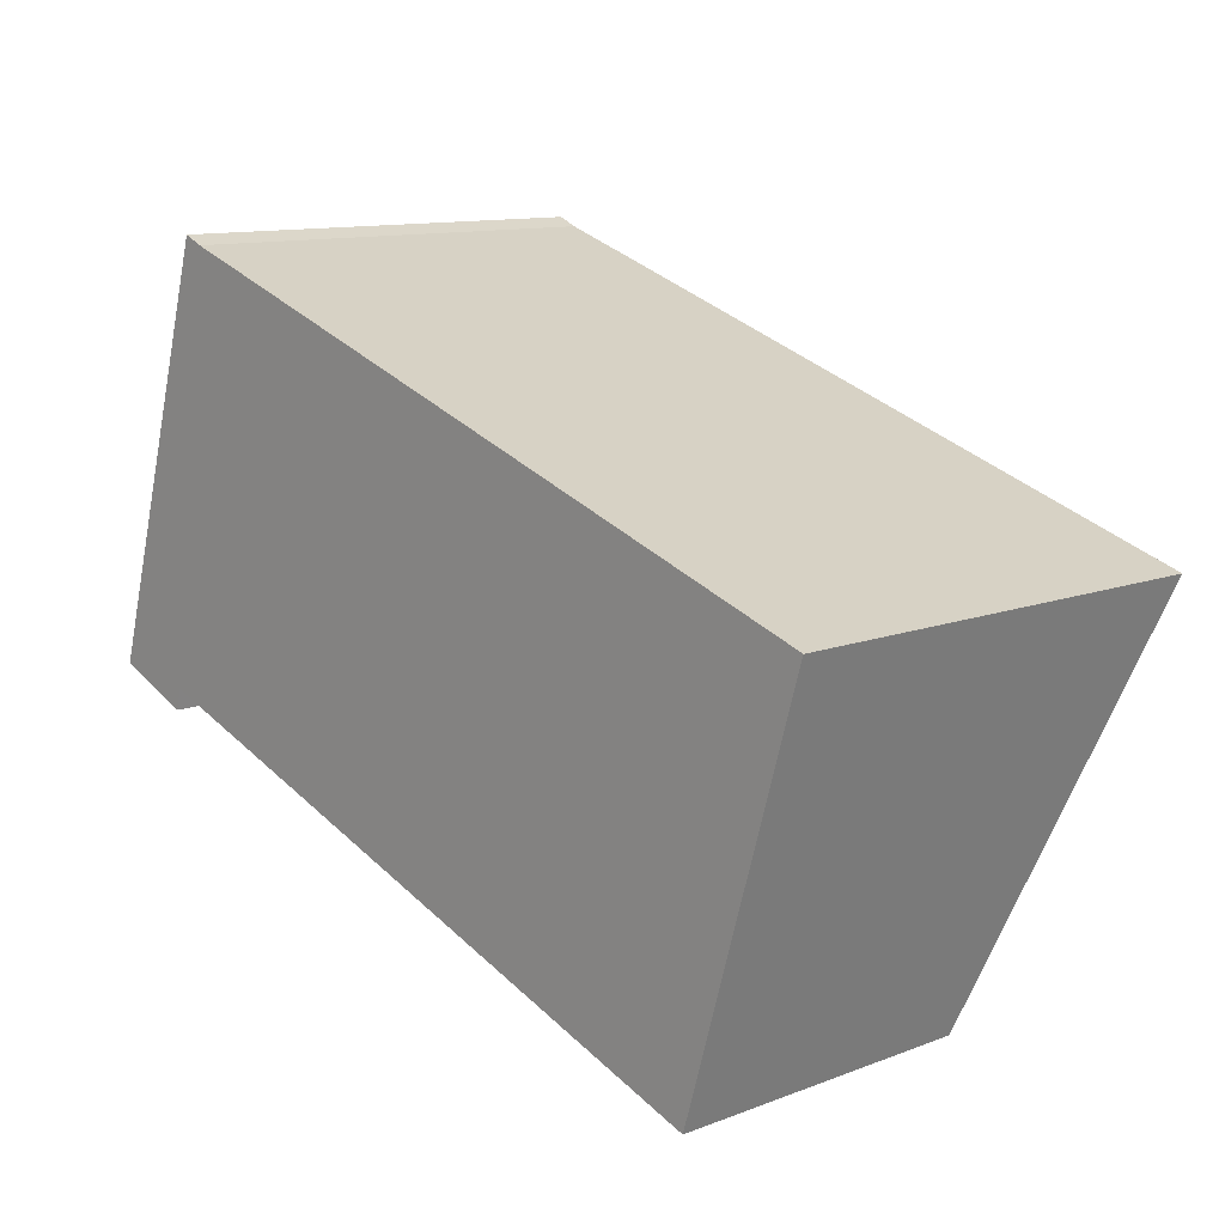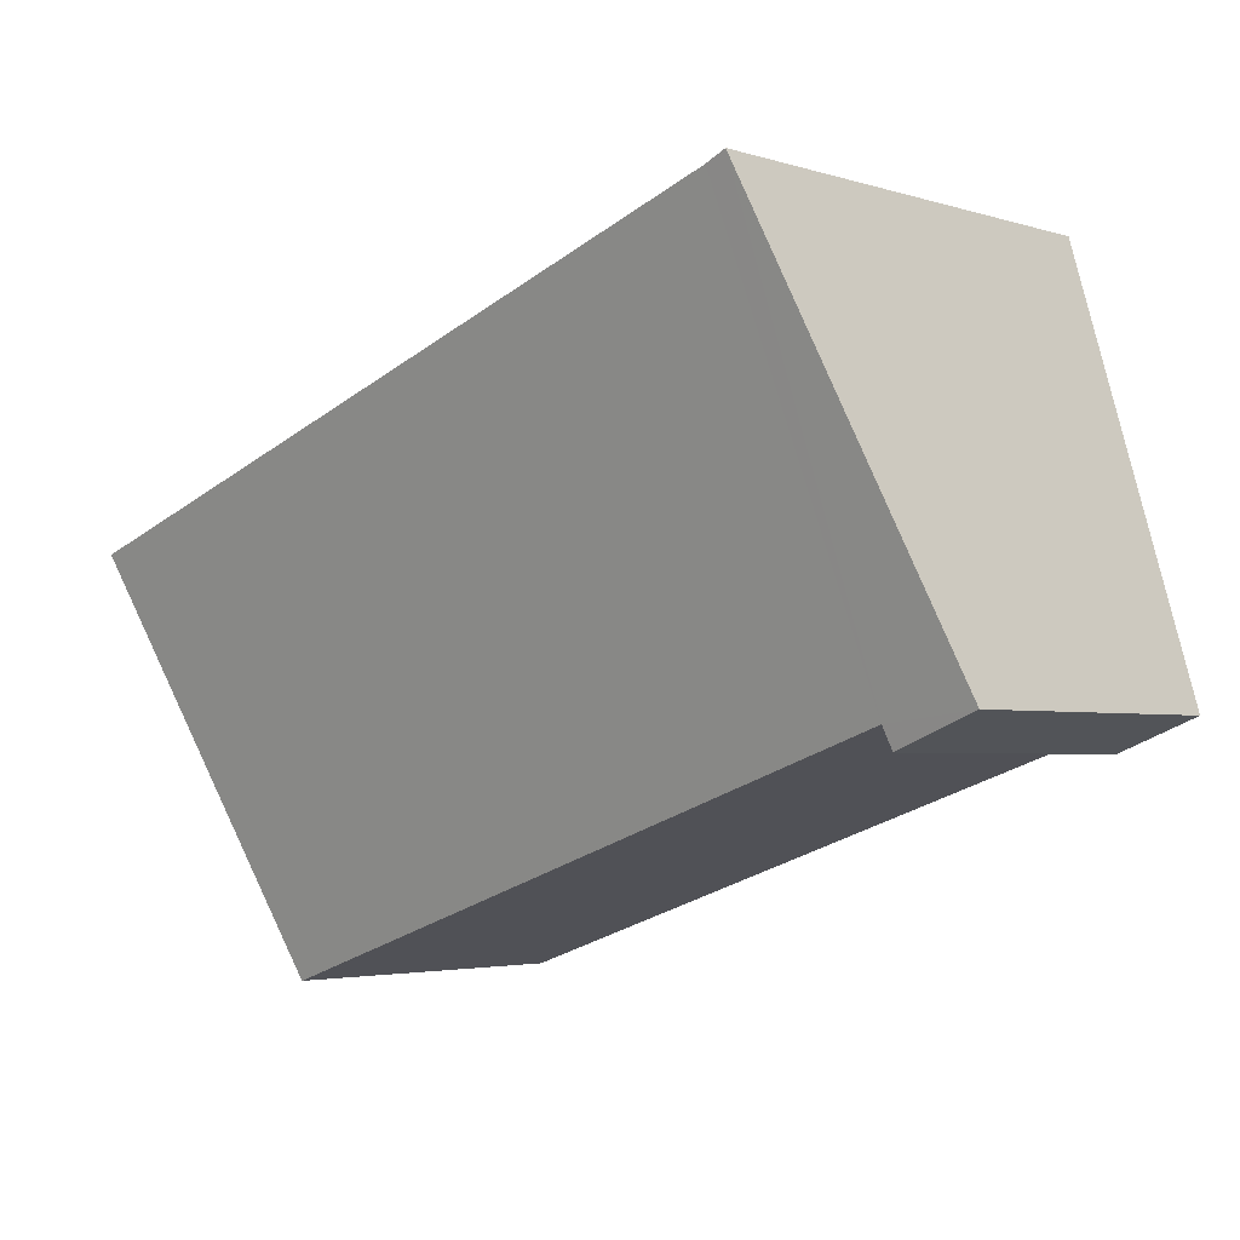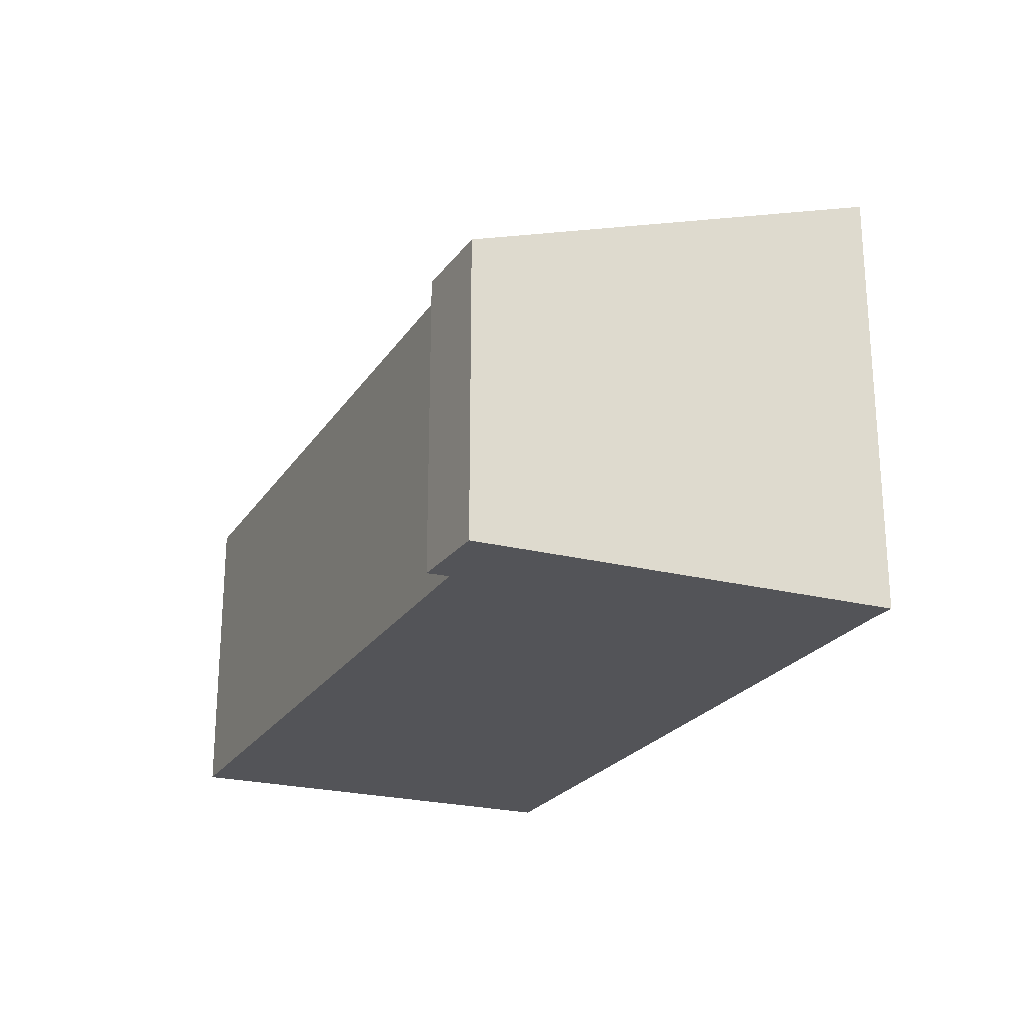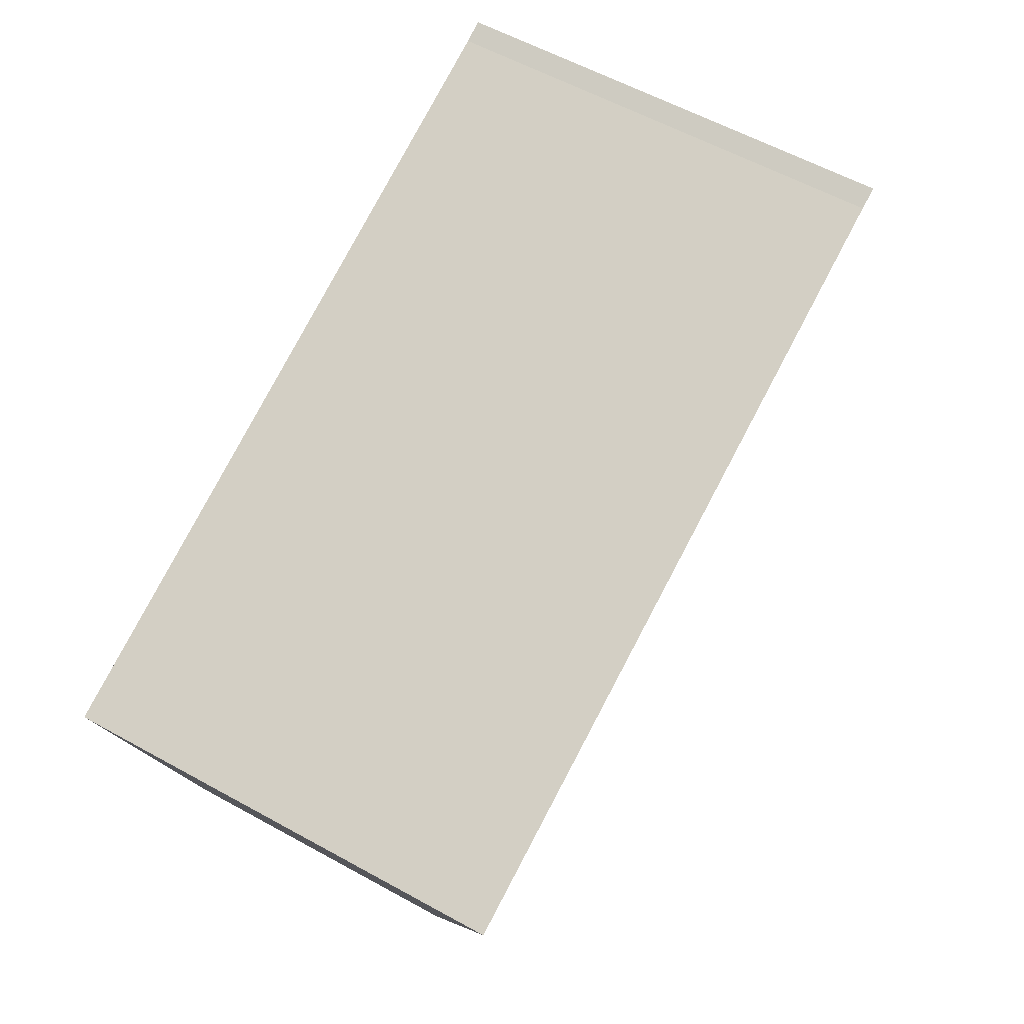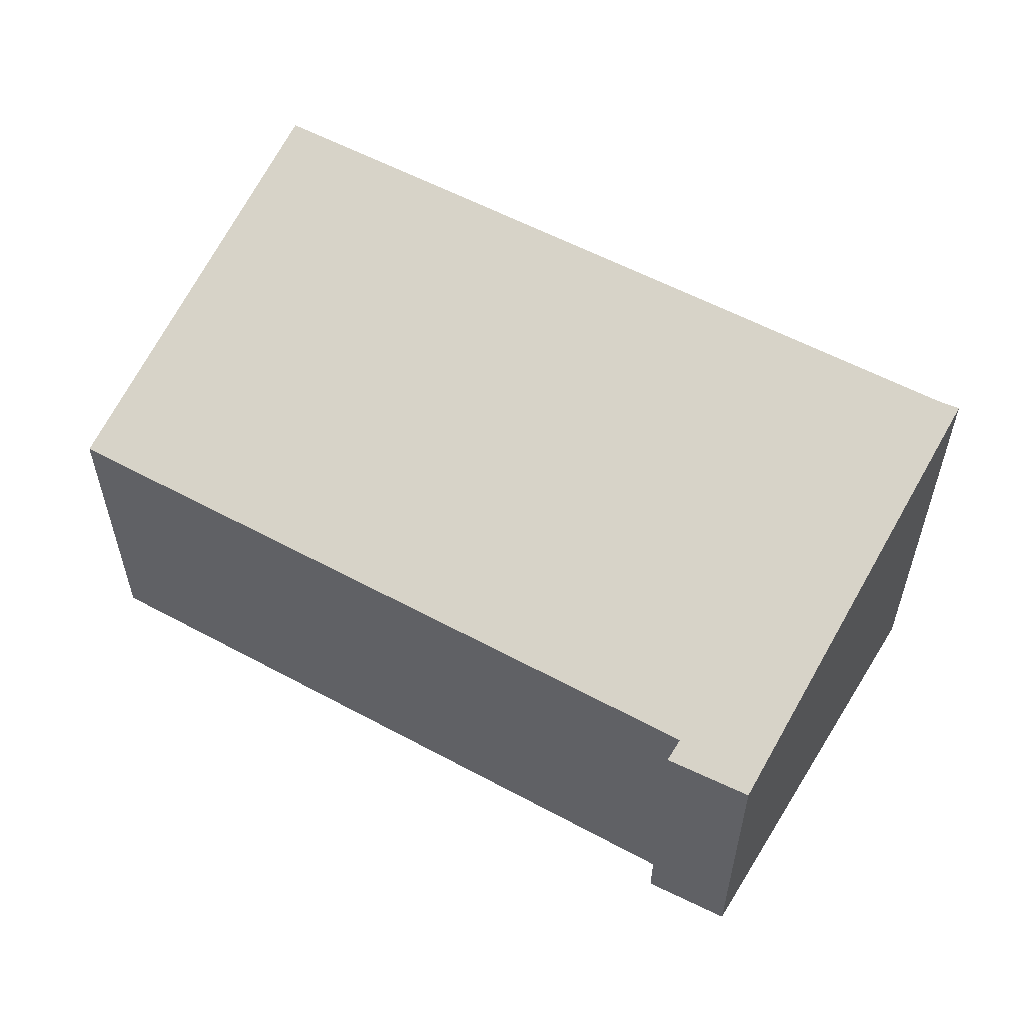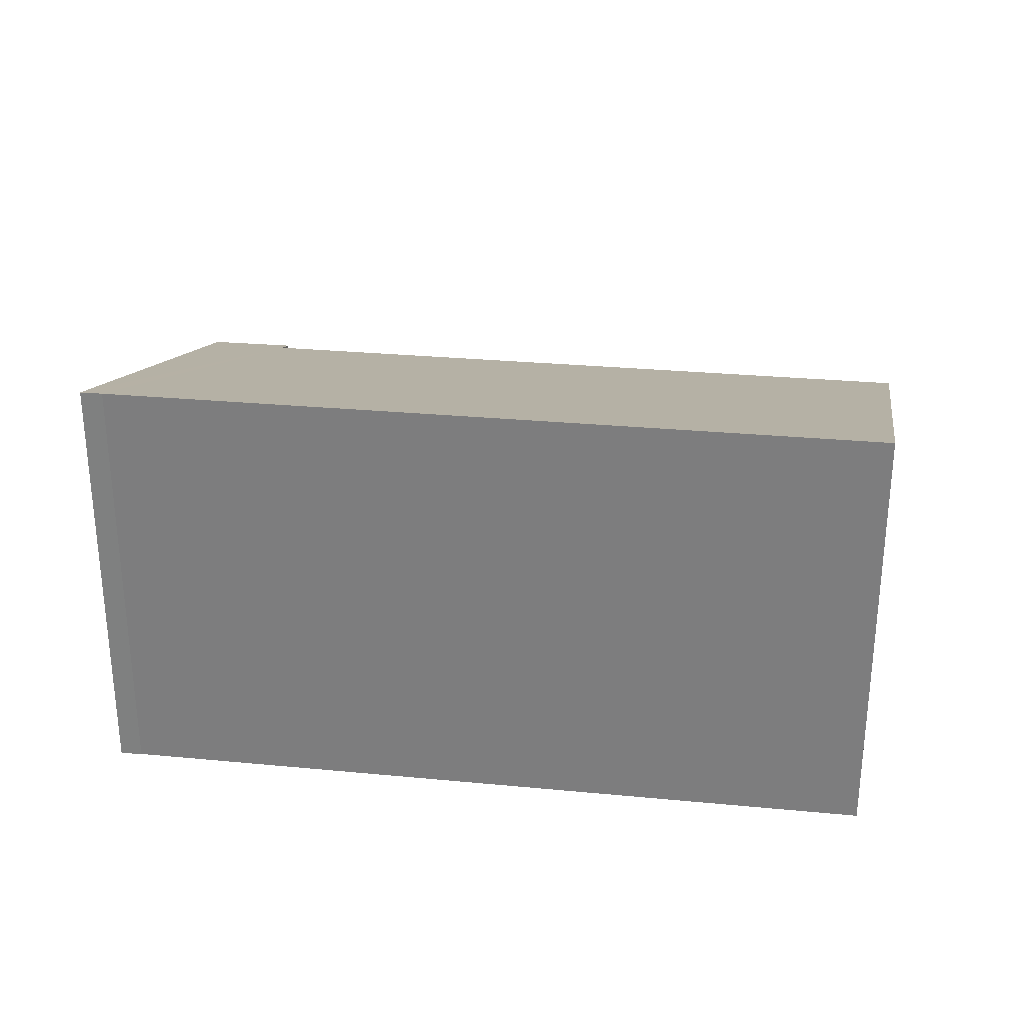
<metadata>
{"format":"obj","ext":"obj","renderer":"f3d","projection":"perspective","resolution":1024,"background":"white","views":[{"elev":11.7,"azim":47.7,"up":"+Z"},{"elev":-3.3,"azim":-136.2,"up":"+Z"},{"elev":-23.5,"azim":-96.3,"up":"+Y"},{"elev":58.5,"azim":119.7,"up":"+Z"},{"elev":56.3,"azim":-131.9,"up":"+Y"},{"elev":29.5,"azim":26.6,"up":"+Y"}]}
</metadata>
<code>
v  0 2.425 1.485e-16
v  0.687 2.473 -0.08
v  0.646 2.416 -0.25
v  0.983 3.544 3.296
v  1.147 3.54 3.228
v  7.074 3.554 1.244
v  6.126 2.482 -1.913
v  7.074 -7.617e-17 1.244
v  6.126 1.171e-16 -1.913
v  0.687 4.899e-18 -0.08
v  0.646 1.531e-17 -0.25
v  0 0 0
v  0.983 -2.018e-16 3.296
v  1.147 -1.977e-16 3.228
g defaultobject
f 1 2 3
f 2 1 4
f 2 4 5
f 2 5 6
f 6 7 2
f 8 7 6
f 7 8 9
f 10 3 2
f 3 10 11
f 9 2 7
f 2 9 10
f 3 12 1
f 12 3 11
f 1 13 4
f 13 1 12
f 5 8 6
f 8 5 14
f 13 5 4
f 5 13 14
f 11 13 12
f 13 11 10
f 13 10 9
f 13 9 14
f 14 9 8

</code>
